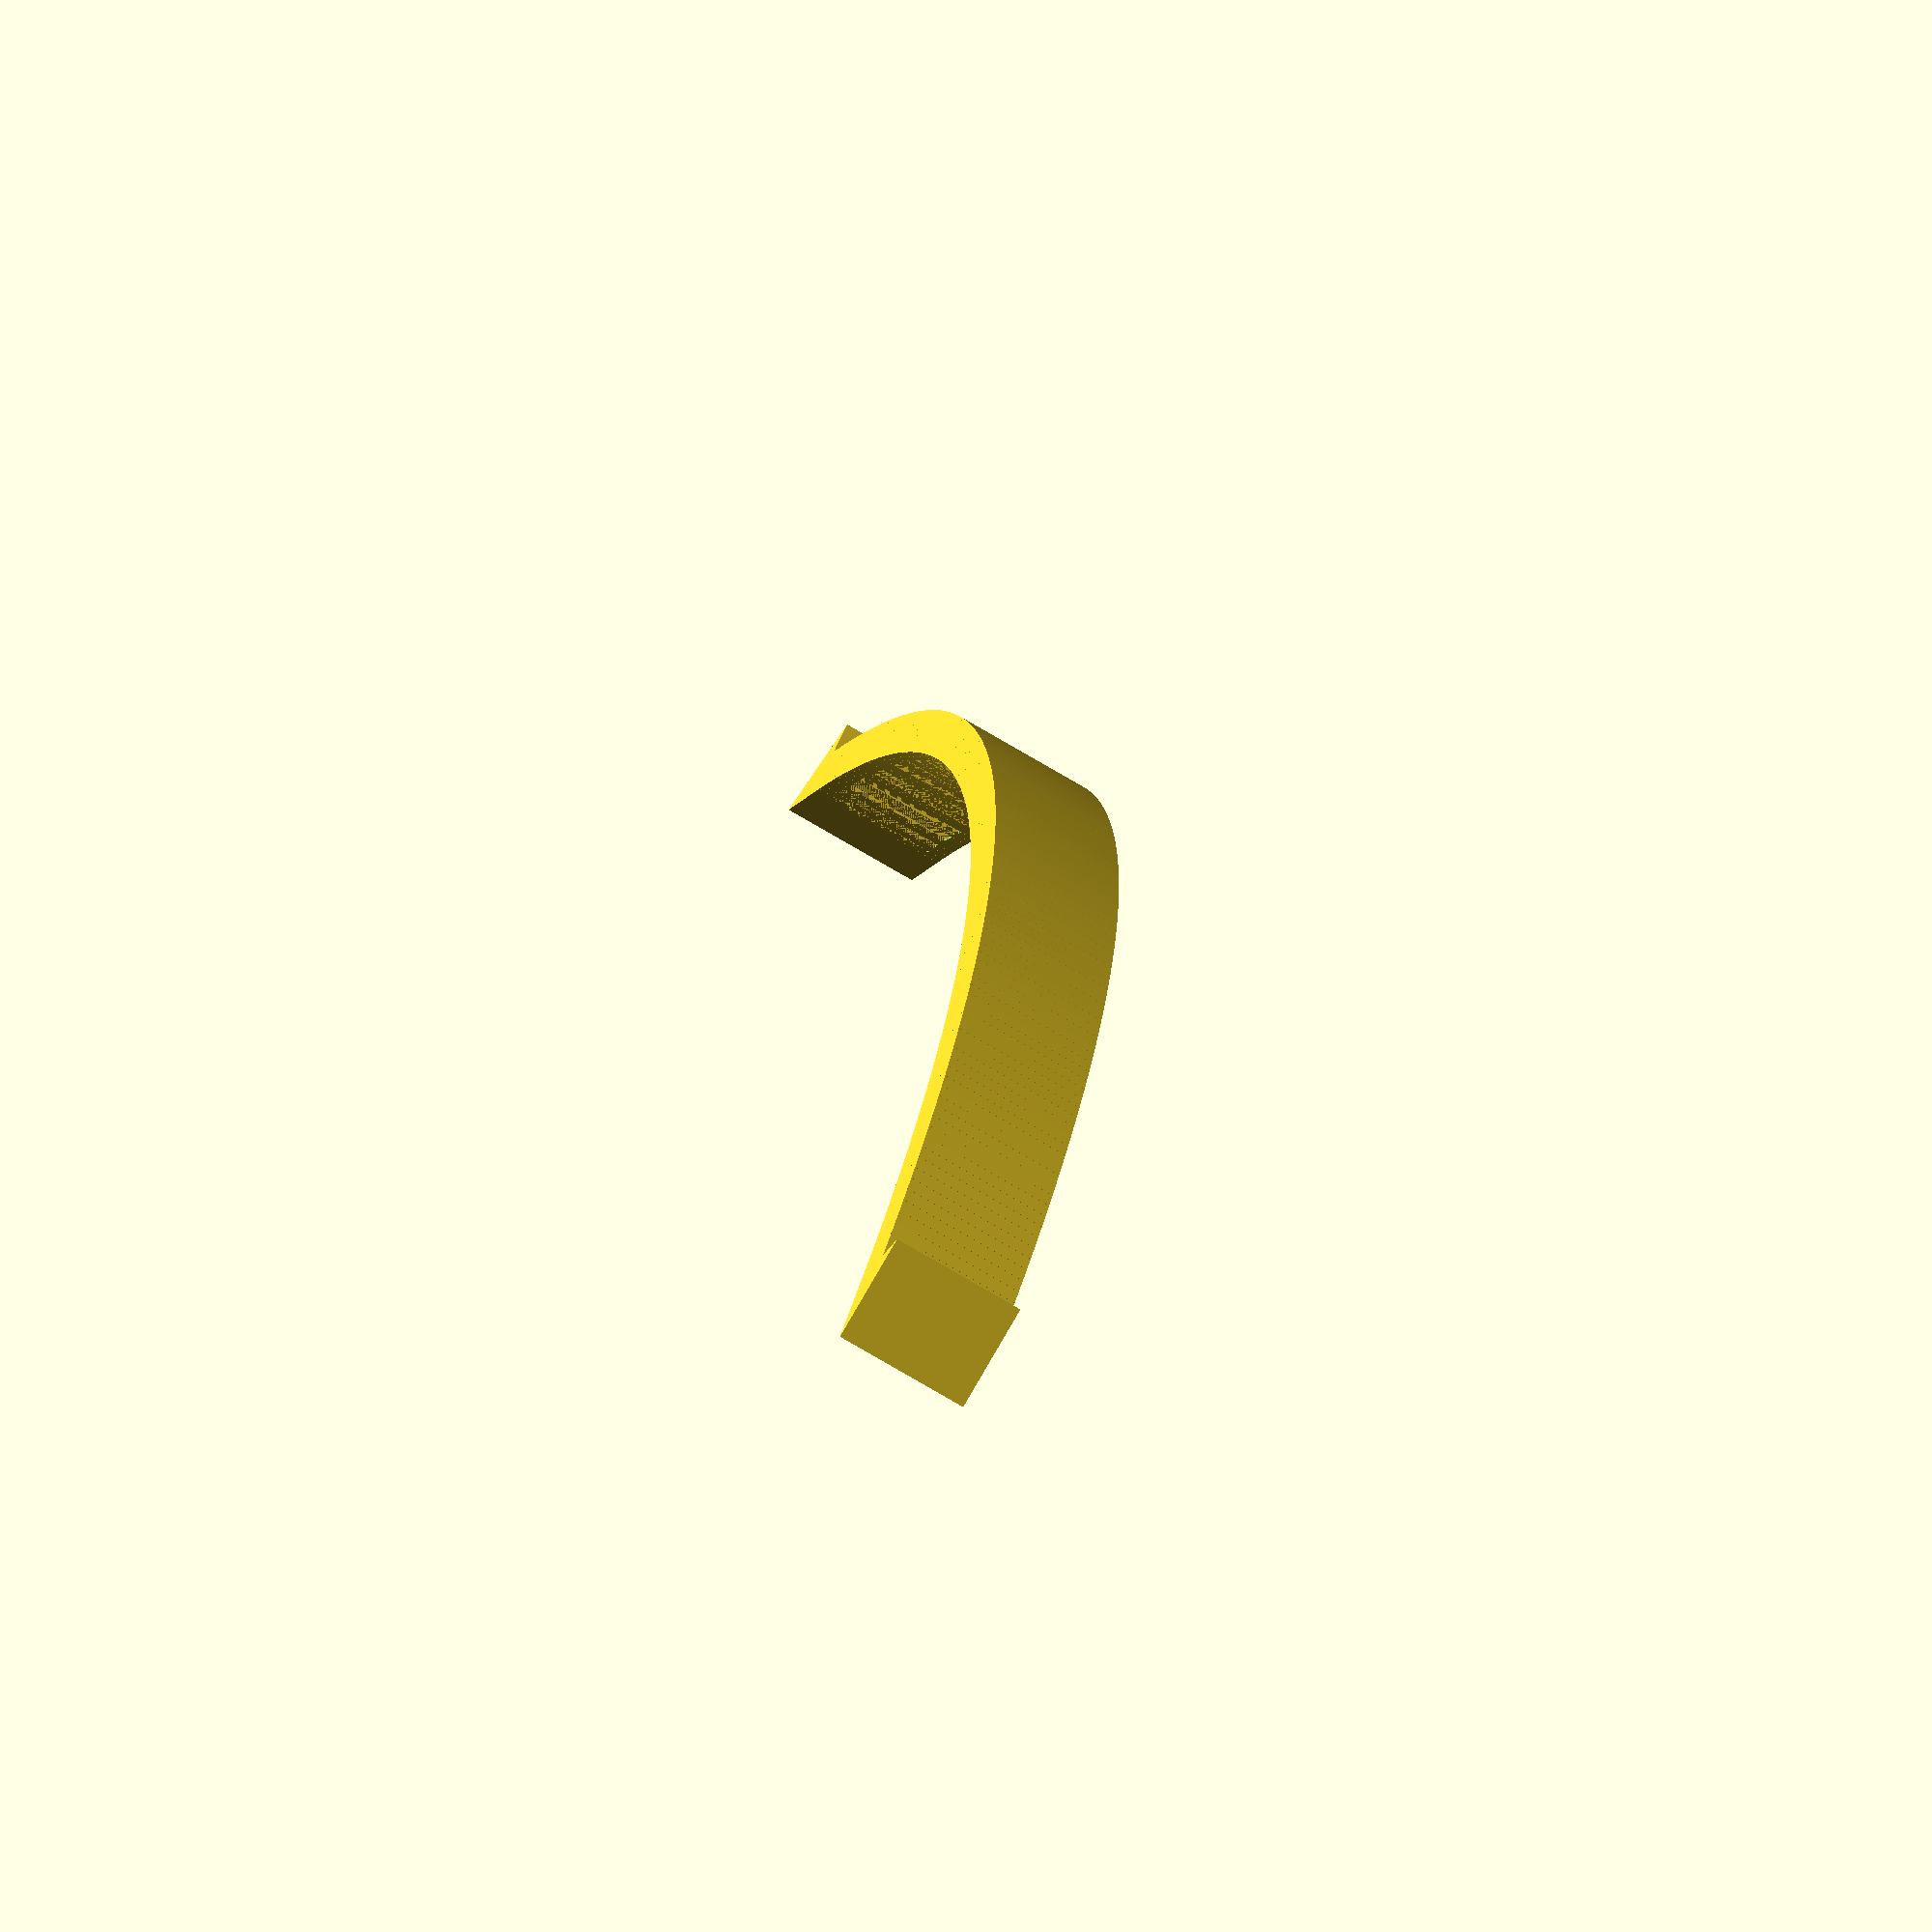
<openscad>
/*intersection() {
	linear_extrude(height=9) {
		polygon(points = [[0,87], [87,0], [200,200]]);
	}
	
	difference() {
		cylinder(r=90,h=9,$fn=200);
		cylinder(r=87,h=9,$fn=200);
	}
}*/

radius = 90;
height = 9;
toothWidth = 1;
toothDepth = 1;
toothSectionDepth = 3;
rimHeight = 1;

module tooth() {
	difference() {
		cube([toothWidth,toothSectionDepth,height]);
		translate([0,0,rimHeight]) {
			linear_extrude(height-(2 * rimHeight)) {
				polygon(points = [[0,0], [toothWidth,toothDepth], [toothWidth,0]]);
			}
		}
	}
}

module side() {
	for(i = [0:55]) {
		rotate(i * (2 * asin((toothWidth / 2) / (radius + toothSectionDepth))),[0,0,-1]) {
			translate([0,radius,0]) {
				if(i < 20) {
					cube([toothWidth,toothSectionDepth,height]);
				} else {
					tooth();
				}
			}
		}
	}
	
	//end piece
	rotate(56 * (2 * asin((toothWidth / 2) / (radius + toothSectionDepth))),[0,0,-1]) {
		translate([0,radius,0]) {
			linear_extrude(height) {
				polygon(points = [[0,0], [0,2 + toothSectionDepth], [2 + toothSectionDepth,0]]);
			}
		}
	}
}

translate([0,-radius,0])
union() {
	side();
	
	mirror([1,0,0]) side();
}
</openscad>
<views>
elev=69.9 azim=273.2 roll=238.7 proj=o view=wireframe
</views>
